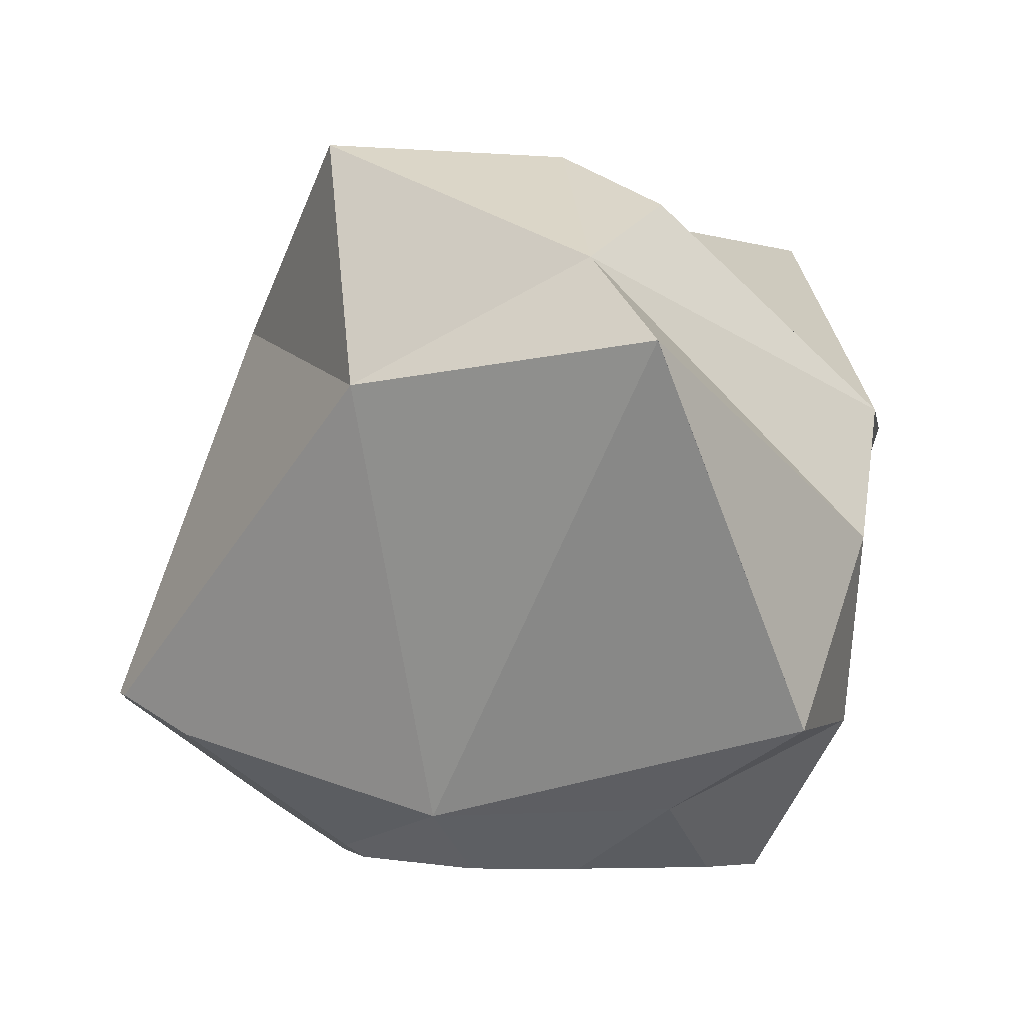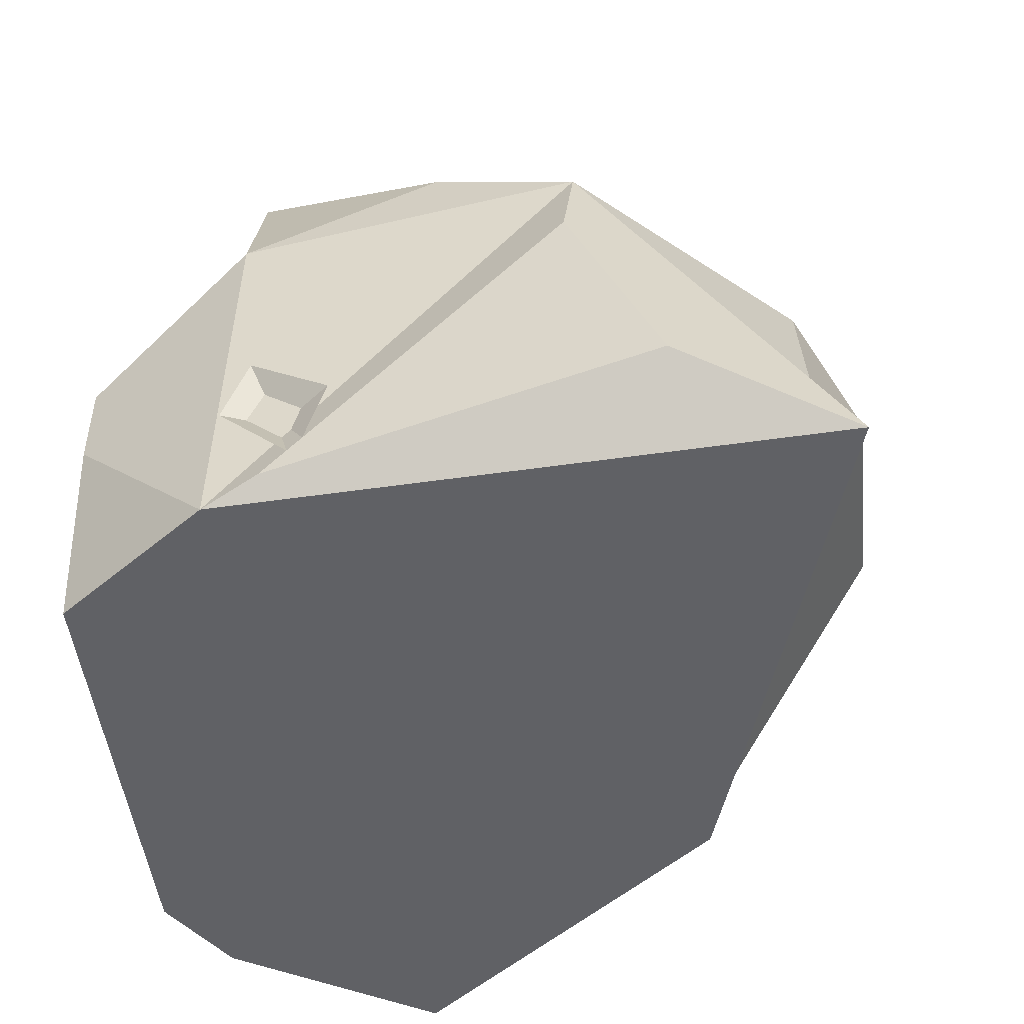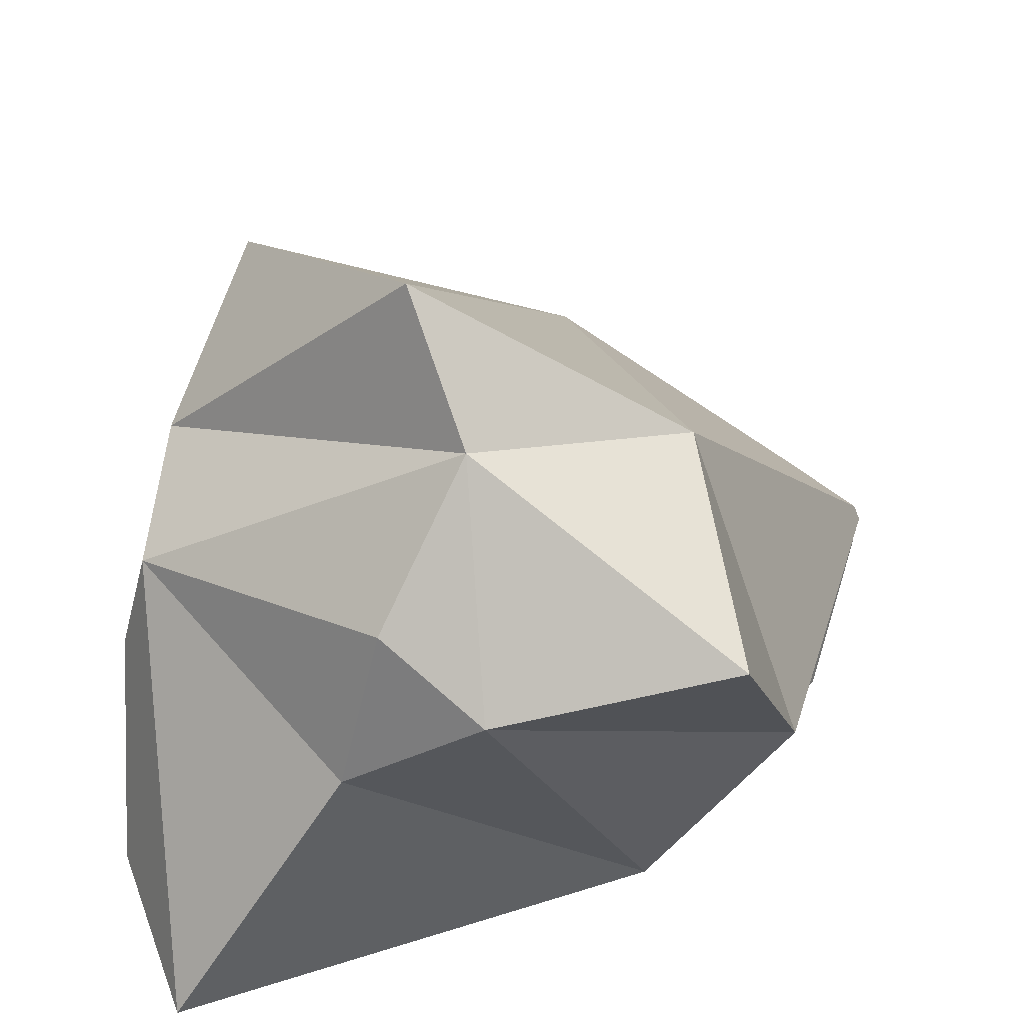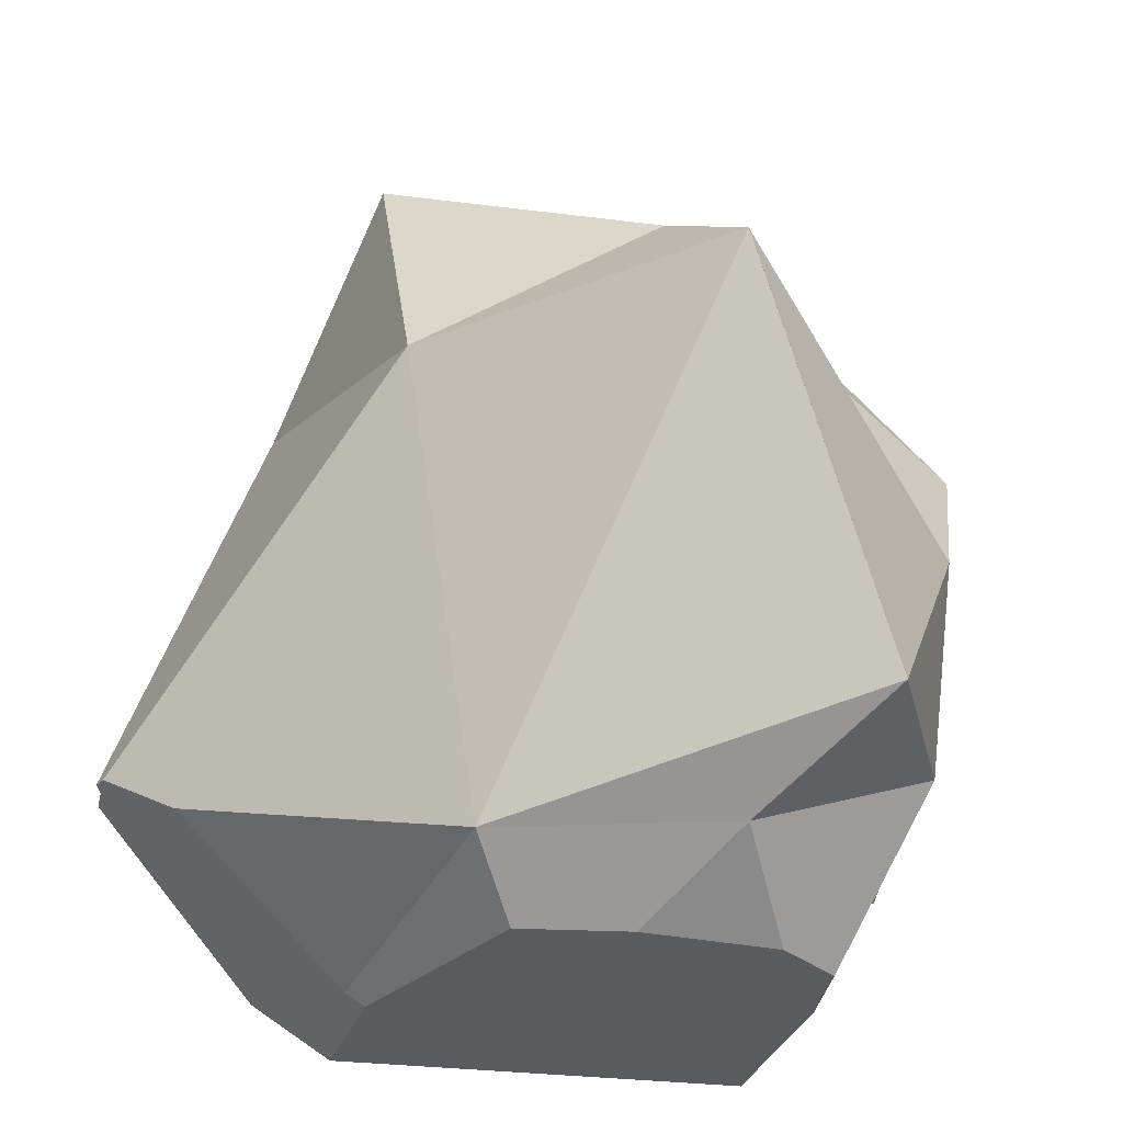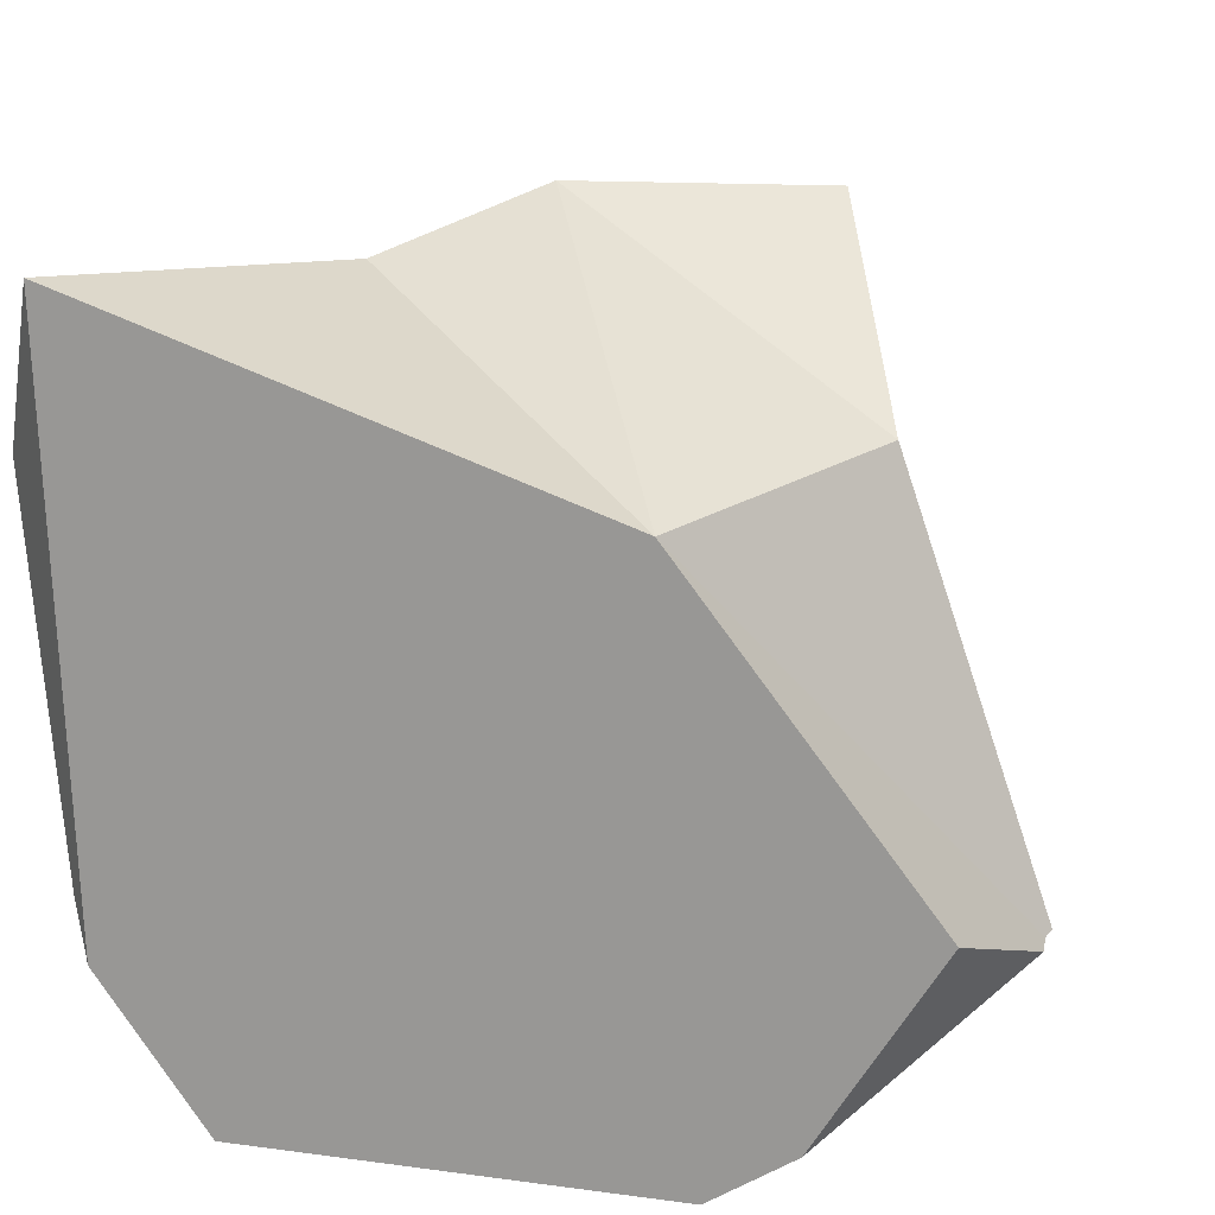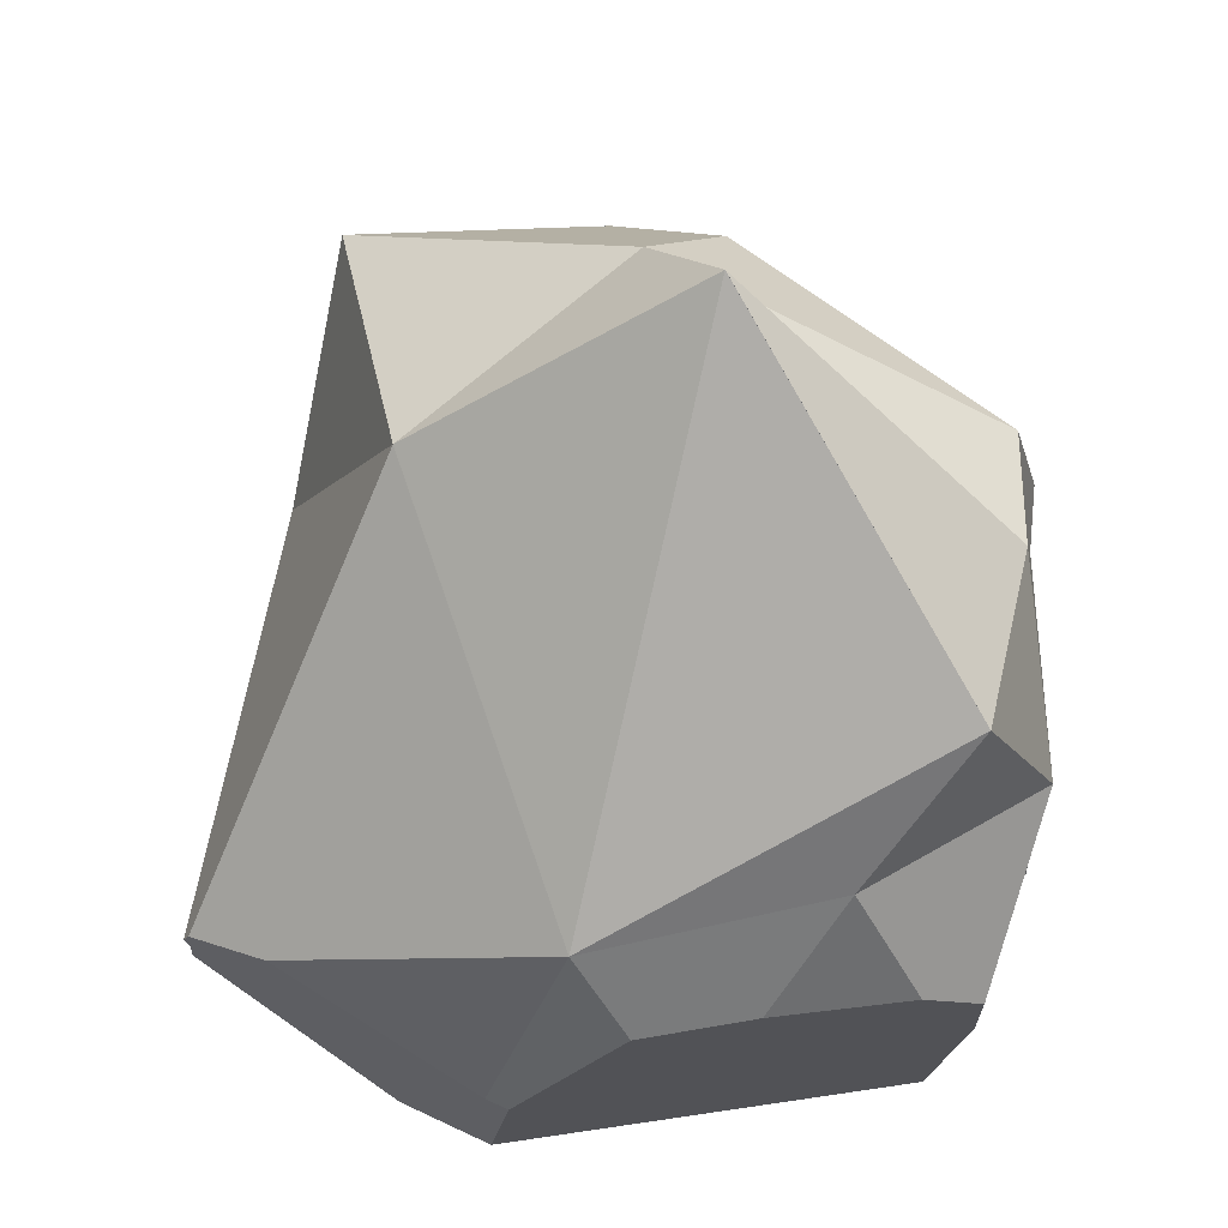
<metadata>
{"format":"obj","ext":"obj","renderer":"f3d","projection":"perspective","resolution":1024,"background":"white","views":[{"elev":-4.2,"azim":-4.1,"up":"+Y"},{"elev":-49.0,"azim":97.2,"up":"+Z"},{"elev":35.9,"azim":175.9,"up":"+Z"},{"elev":-32.8,"azim":-9.3,"up":"+Y"},{"elev":17.8,"azim":-165.2,"up":"+Y"},{"elev":67.9,"azim":-8.4,"up":"+Z"}]}
</metadata>
<code>
g default
v 4.963 6.05 34.65
v 16.93 16.02 1.349
v 8.678 14.7 14.19
v 17.51 4.938 19.69
v -7.89 5.141 25.77
v -17.04 -5.872 1.349
v 4.967 6.049 34.65
v -6.085 8.215 1.349
v 16.04 -10.46 1.349
v 2.717 10.61 28.87
v 15.99 -10.06 18.95
v -3.877 -14.53 20.13
v 7.116 -14.16 21.74
v 12.37 -10.44 27.68
v 2.384 17.23 19.05
v -8.895 17.13 21.38
v 6.809 14.37 22.06
v 16.19 -1.463 22.86
v -12.8 9.577 11.33
v 11.16 -17.23 1.349
v 12.47 -17.23 10.08
v 12.41 -17.23 14.13
v 9.663 -17.23 16.36
v 3.293 -17.23 17.11
v -1.881 -17.23 16.59
v 18.79 4.595 14.73
v 16.86 -8.031 2.213
v 19.41 8.585 4.545
v -19.11 -8.863 10.99
v -19.41 -8.745 10.23
v -19.19 -8.929 9.828
v -19.27 -8.994 8.68
v -12.04 -14.49 1.714
v -11.67 -14.78 1.349
v -6.968 -17.23 7.667
v -7.058 -17.23 7.086
v -7.898 -16.62 7.627
v -15.93 -10.81 12.56
v -7.846 -17.23 2.017
v -7.724 -17.23 2.8
v -7.892 -17.23 1.722
v -7.923 -17.23 1.523
v -7.909 -17.23 1.614
v -7.95 -17.23 1.349
v -8.065 -17.16 1.349
v -8.577 -16.82 1.349
v 15.69 -7.701 6.578
v 16.54 -10.06 6.636
v 16.72 -8.939 9.596
v 17.08 -6.59 2.952
v 17.26 -5.431 6.994
v 16.54 -10.06 6.636
v 17.26 -5.431 6.994
g rock2:Mesh
f 5 12 1
f 10 5 1
f 1 7 10
f 7 18 10
f 10 18 4
f 4 17 10
f 10 17 15
f 15 16 10
f 15 19 16
f 5 16 19
f 29 5 19
f 29 19 30
f 30 38 29
f 31 38 30
f 30 8 31
f 31 8 6
f 31 6 32
f 33 32 6
f 34 33 6
f 34 6 9
f 34 9 46
f 43 34 46
f 43 46 42
f 42 22 43
f 43 22 23
f 43 23 41
f 41 23 24
f 41 24 39
f 34 41 39
f 40 34 39
f 39 25 40
f 36 40 25
f 35 36 25
f 35 25 12
f 35 12 37
f 38 37 12
f 38 32 37
f 32 36 37
f 24 12 25
f 24 13 12
f 12 13 14
f 14 13 11
f 14 11 18
f 22 11 13
f 21 11 22
f 21 9 11
f 11 9 4
f 26 4 9
f 26 9 27
f 28 26 27
f 27 2 28
f 28 2 4
f 2 3 4
f 8 3 2
f 8 2 9
f 15 3 8
f 27 9 2
f 28 4 26
f 21 20 9
f 45 9 20
f 45 20 44
f 42 45 44
f 44 21 42
f 44 20 21
f 37 36 35
f 36 33 40
f 39 24 25
f 24 23 13
f 22 13 23
f 42 21 22
f 42 46 45
f 34 43 41
f 45 46 9
f 40 33 34
f 36 32 33
f 8 9 6
f 32 38 31
f 30 19 8
f 38 5 29
f 8 19 15
f 3 15 17
f 17 4 3
f 11 4 18
f 18 7 14
f 7 1 14
f 16 5 10
f 1 12 14
f 38 12 5
f 51 48 50
f 49 52 53
f 48 49 47
f 50 48 47
f 51 50 47
f 49 51 47

</code>
